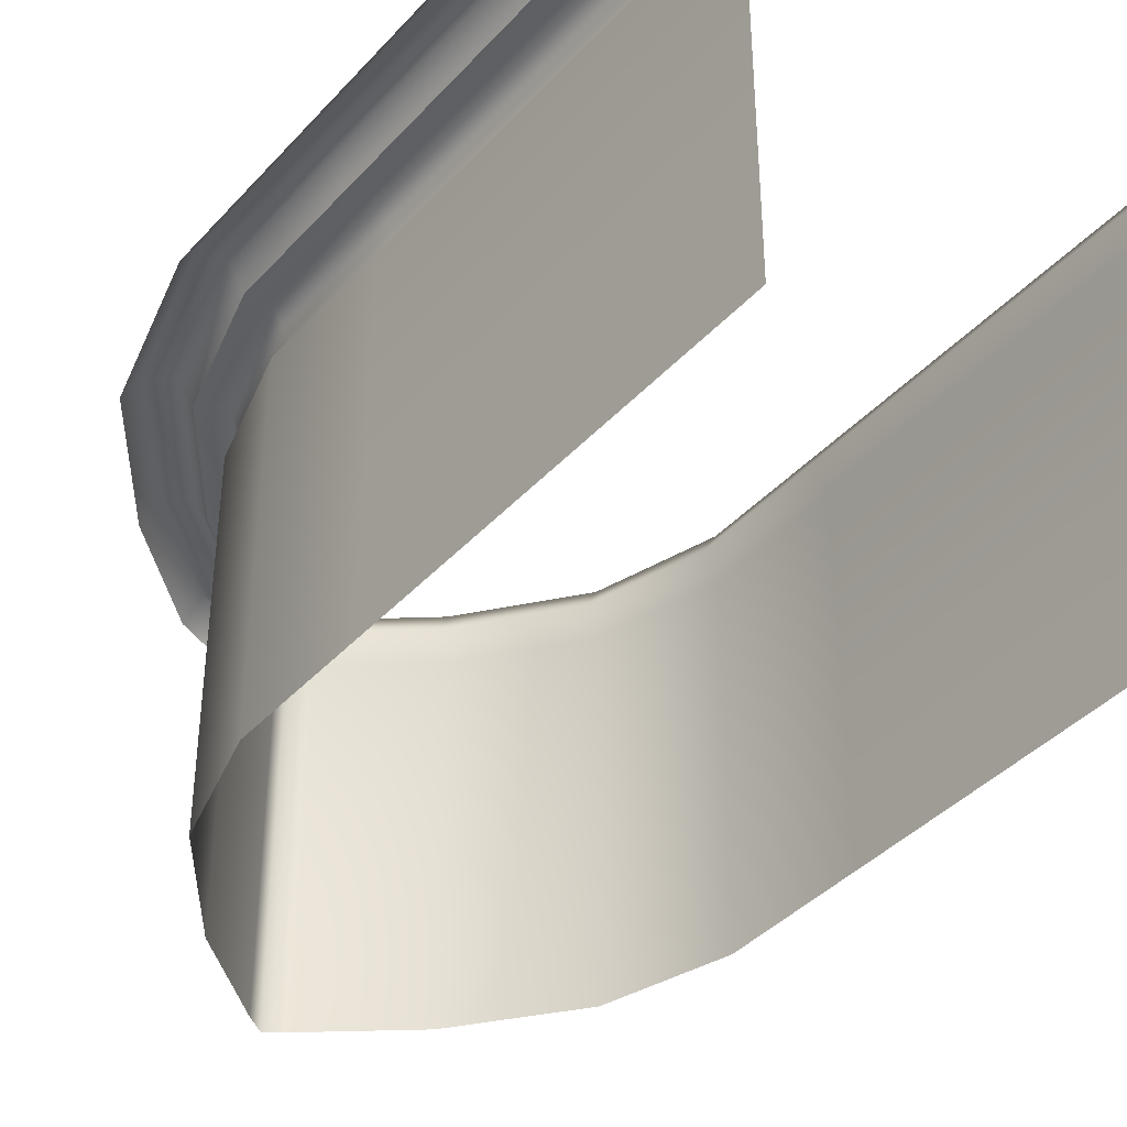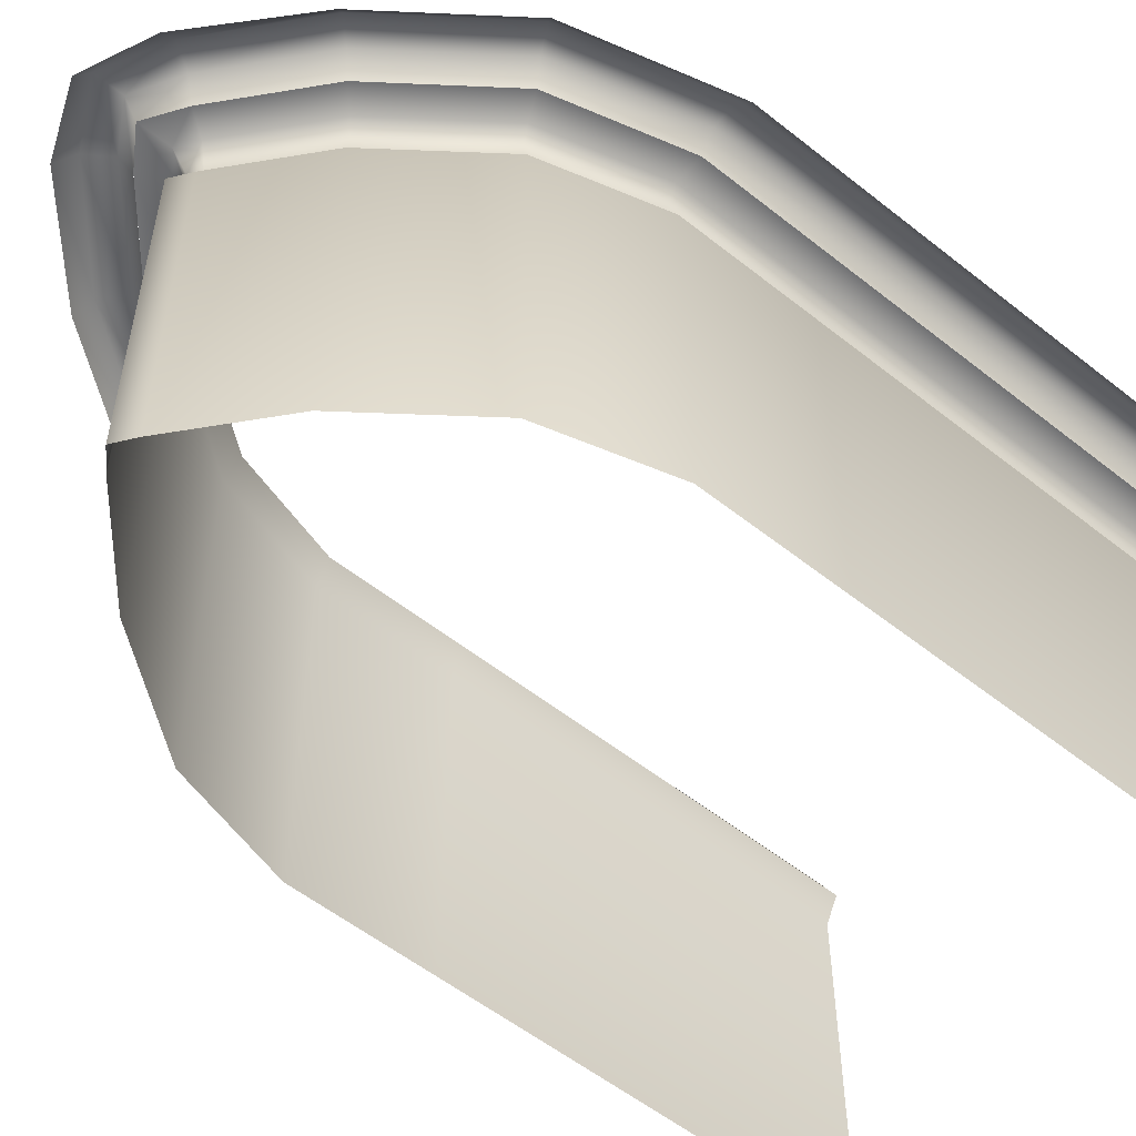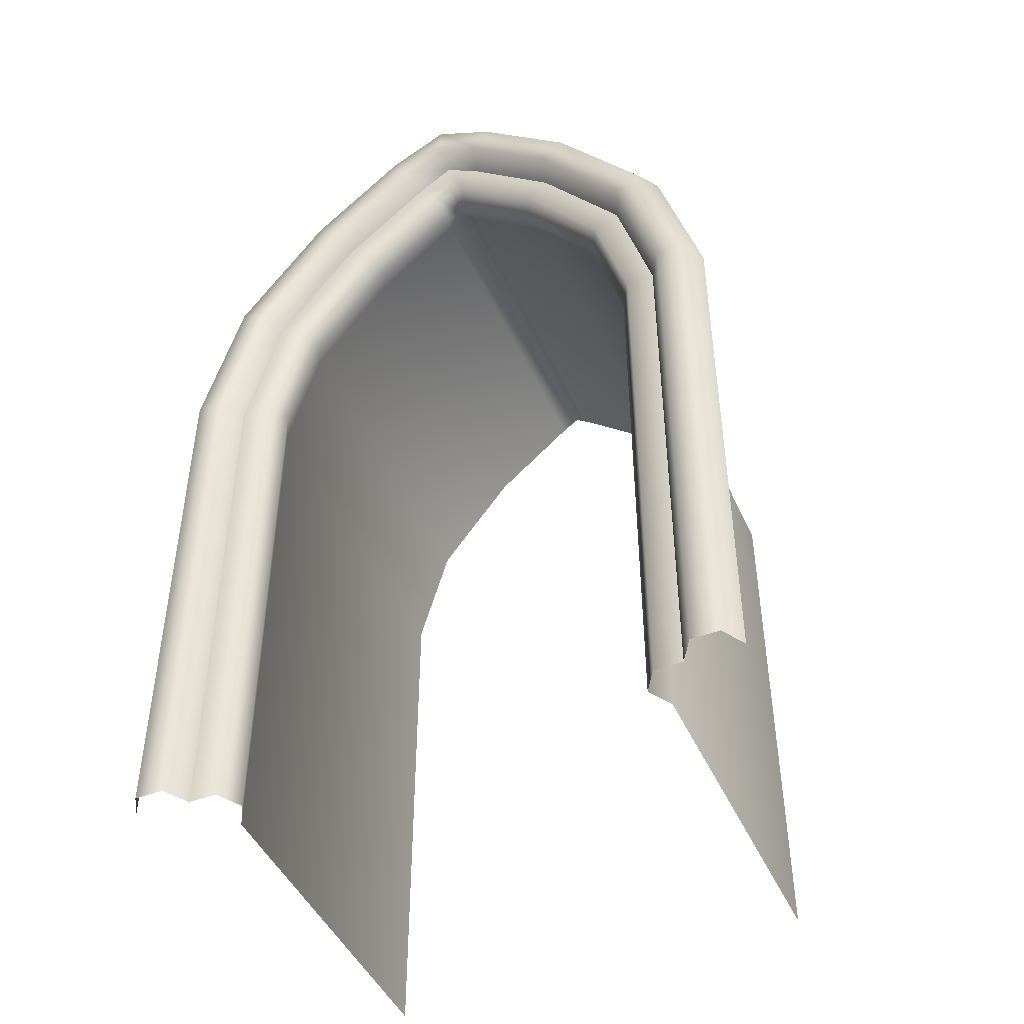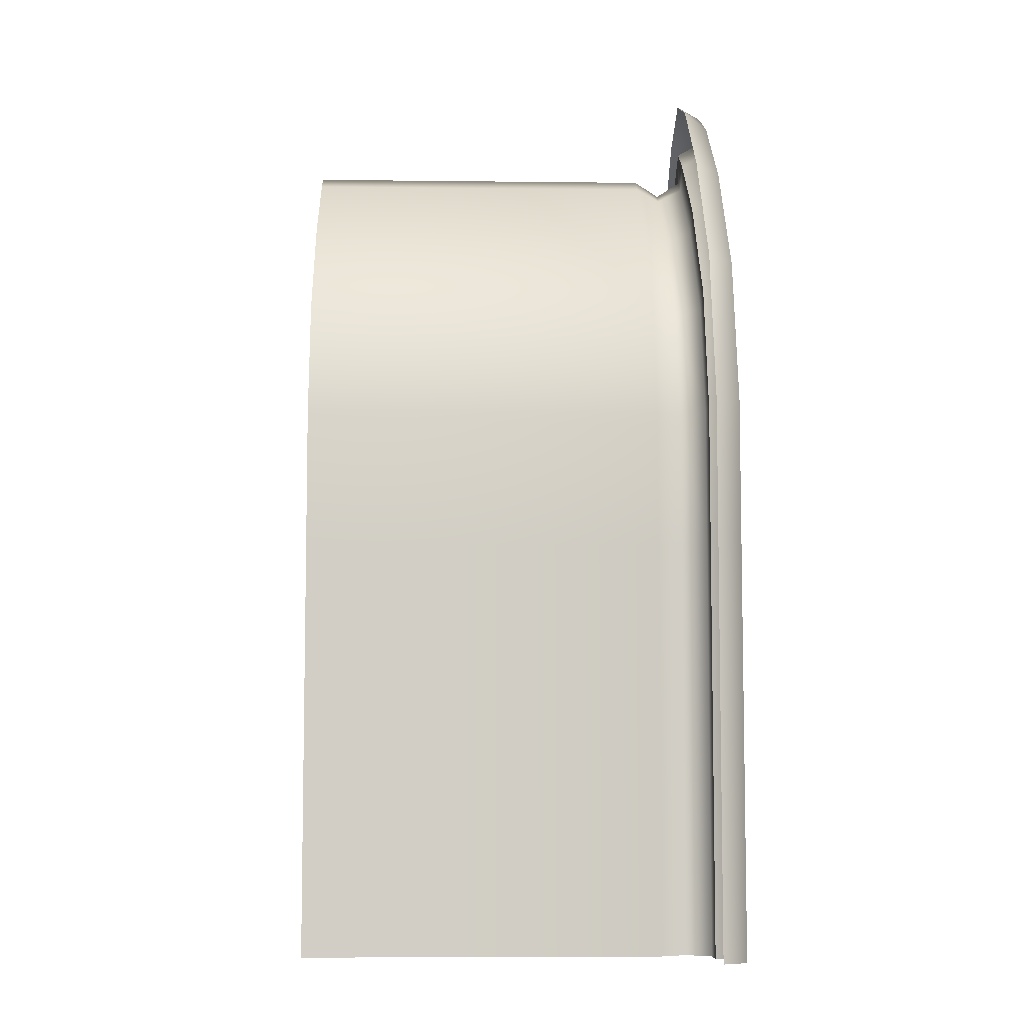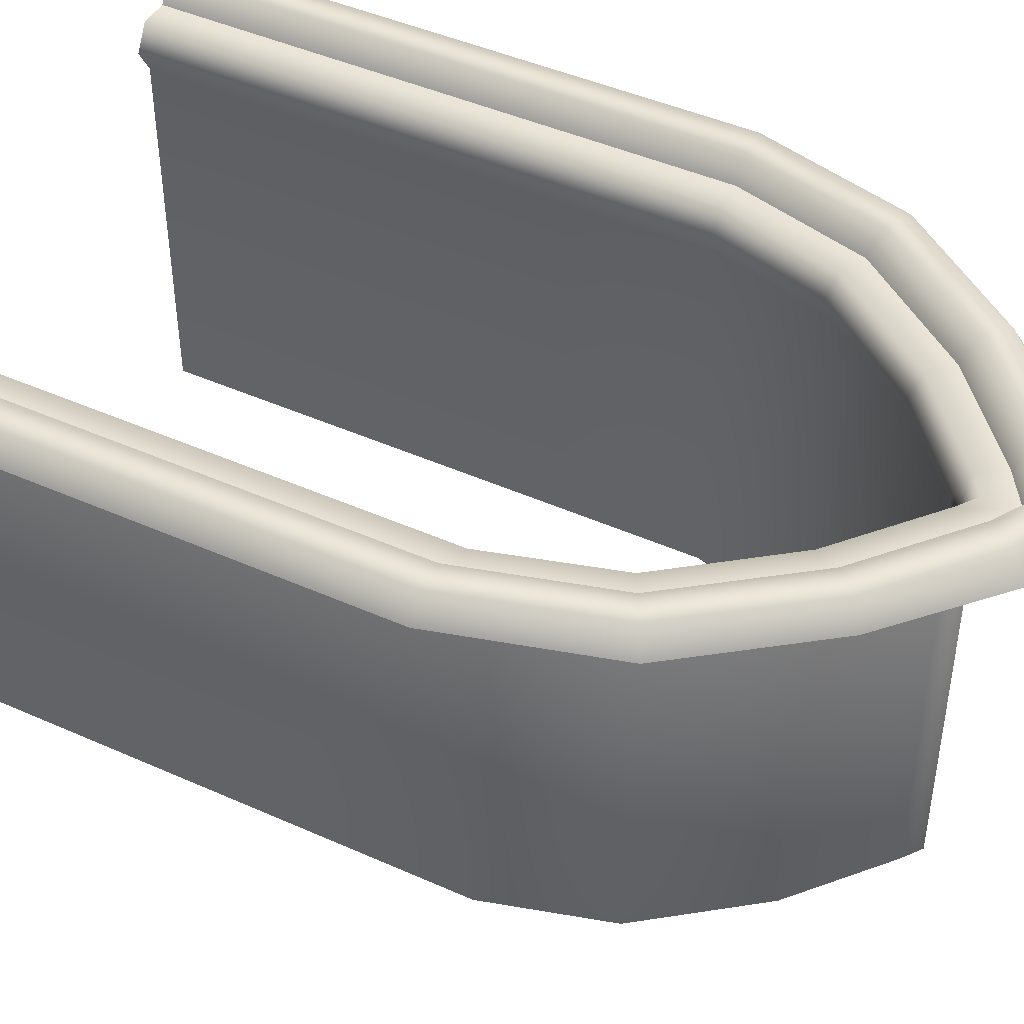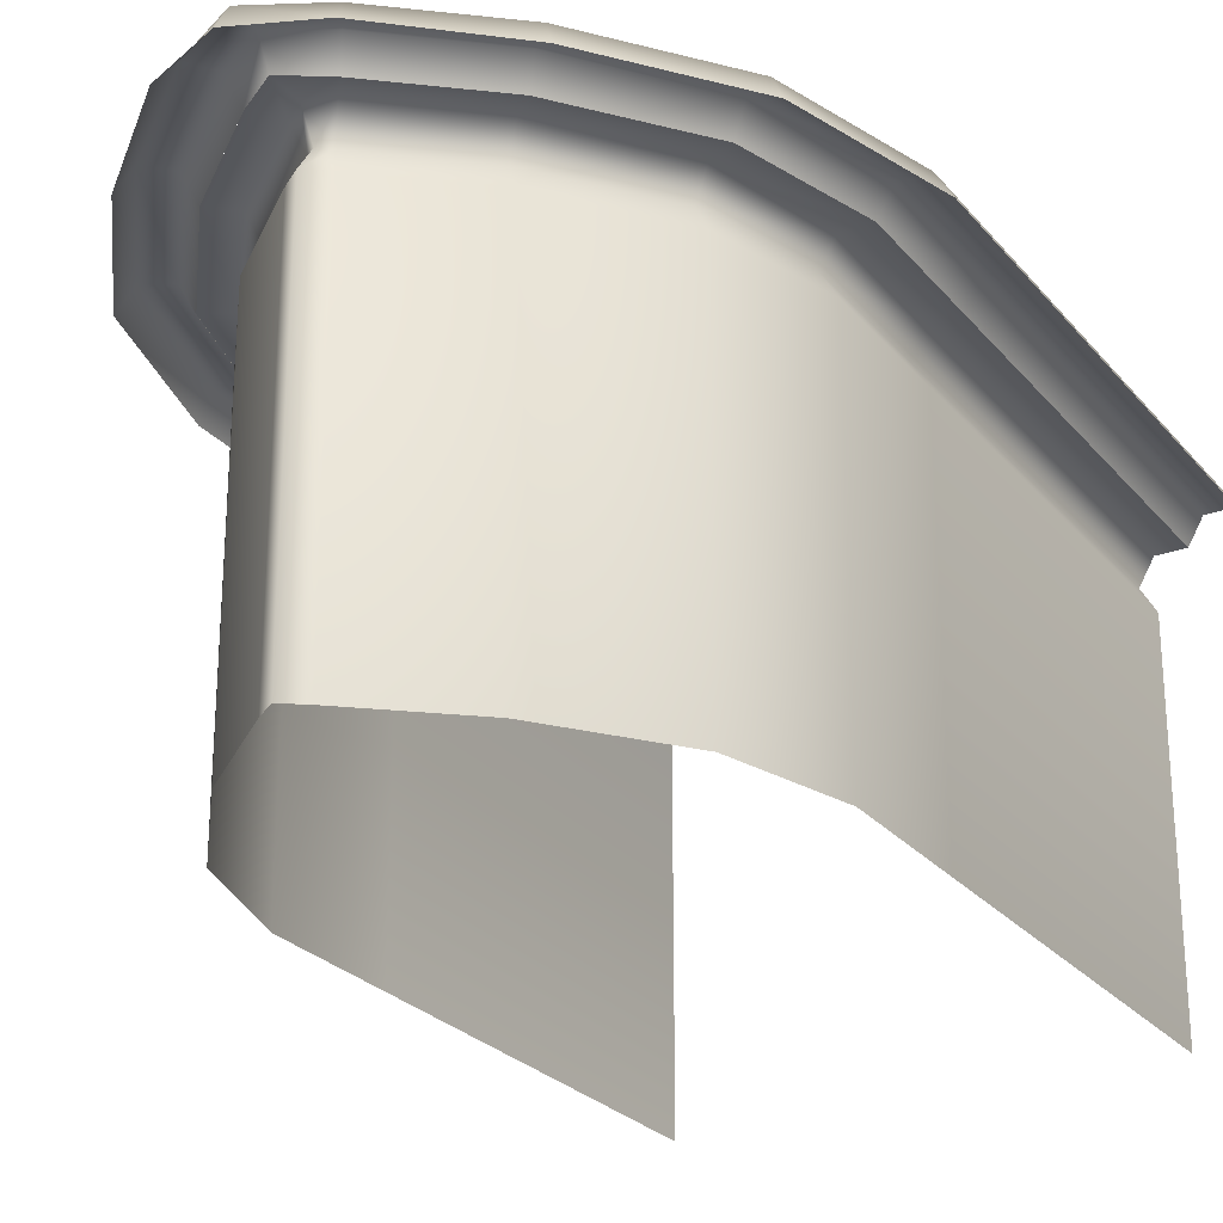
<metadata>
{"format":"obj","ext":"obj","renderer":"f3d","projection":"perspective","resolution":1024,"background":"white","views":[{"elev":-40.0,"azim":-37.6,"up":"+Z"},{"elev":-55.2,"azim":-130.0,"up":"+Z"},{"elev":-46.1,"azim":23.5,"up":"+Y"},{"elev":-7.0,"azim":-92.0,"up":"+Y"},{"elev":45.0,"azim":117.4,"up":"+Z"},{"elev":-25.7,"azim":-149.7,"up":"+Z"}]}
</metadata>
<code>
v  550.4 0 512
v  582.4 0 567.4
v  582.4 921.6 567.4
v  550.4 921.6 512
v  646.4 0 567.4
v  646.4 921.6 567.4
v  678.4 0 512
v  678.4 921.6 512
v  582.4 1229 567.4
v  550.4 1228 512
v  646.4 1229 567.4
v  678.4 1229 512
v  497.7 1532 567.4
v  469.6 1517 512
v  553.9 1563 567.4
v  582 1578 512
v  304.3 1785 567.4
v  281.5 1763 512
v  349.7 1830 567.4
v  372.5 1853 512
v  100.1 1957 567.4
v  81.91 1931 512
v  136.5 2010 567.4
v  154.6 2048 512
v  0 2016 567.4
v  0 1984 512
v  0 2080 567.4
v  0 2112 512
v  -100.1 1957 567.4
v  -81.91 1931 512
v  -136.5 2010 567.4
v  -154.6 2048 512
v  -304.3 1785 567.4
v  -281.5 1763 512
v  -349.7 1830 567.4
v  -372.5 1853 512
v  -497.7 1532 567.4
v  -469.6 1517 512
v  -553.9 1563 567.4
v  -582 1578 512
v  -582.4 1229 567.4
v  -550.4 1228 512
v  -646.4 1229 567.4
v  -678.4 1229 512
v  -582.4 921.6 567.4
v  -550.4 921.6 512
v  -646.4 921.6 567.4
v  -678.4 921.6 512
v  -582.4 0 567.4
v  -550.4 0 512
v  -646.4 0 567.4
v  -678.4 0 512
v  486.4 0.0001 401.1
v  454.4 0.0001 456.6
v  454.4 921.6 456.6
v  486.4 921.6 401.1
v  486.4 0.0001 512
v  486.4 921.6 512
v  550.4 0.0001 512
v  550.4 921.6 512
v  454.4 1228 456.6
v  486.4 1228 401.1
v  486.4 1228 512
v  550.4 1229 512
v  382.6 1476 456.6
v  411.4 1490 401.1
v  411.4 1490 512
v  468.9 1518 512
v  209.5 1699 456.6
v  233.5 1721 401.1
v  233.5 1721 512
v  281.5 1763 512
v  21.57 1856 456.6
v  41.2 1881 401.1
v  41.2 1881 512
v  80.46 1932 512
v  0 1874 456.6
v  0 1911 401.1
v  0 1911 512
v  -23.01 1855 456.6
v  -42.65 1880 401.1
v  -42.65 1880 512
v  -81.91 1931 512
v  -209.5 1699 456.6
v  -233.5 1721 401.1
v  -233.5 1721 512
v  -281.5 1763 512
v  -383.3 1475 456.6
v  -412.1 1489 401.1
v  -412.1 1489 512
v  -454.4 1228 456.6
v  -486.4 1228 401.1
v  -486.4 1228 512
v  -550.4 1228 512
v  -454.4 921.6 456.6
v  -486.4 921.6 401.1
v  -486.4 921.6 512
v  -454.4 0.0001 456.6
v  -486.4 0.0001 401.1
v  -486.4 0.0001 512
v  -550.4 0.0001 512
v  486.4 921.6 -401.1
v  486.4 0.0001 -401.1
v  486.4 1228 -401.1
v  411.4 1490 -401.1
v  233.5 1721 -401.1
v  41.2 1881 -401.1
v  -0.0001 1911 -401.1
v  -42.65 1880 -401.1
v  -233.5 1721 -401.1
v  -412.1 1489 -401.1
v  -486.4 1228 -401.1
v  -486.4 921.6 -401.1
v  -486.4 0.0001 -401.1
o Cone001
g Cone001
f 1 2 3 4
f 2 5 6 3
f 5 7 8 6
f 4 3 9 10
f 3 6 11 9
f 6 8 12 11
f 10 9 13 14
f 9 11 15 13
f 11 12 16 15
f 14 13 17 18
f 13 15 19 17
f 15 16 20 19
f 18 17 21 22
f 17 19 23 21
f 19 20 24 23
f 22 21 25 26
f 21 23 27 25
f 23 24 28 27
f 26 25 29 30
f 25 27 31 29
f 27 28 32 31
f 30 29 33 34
f 29 31 35 33
f 31 32 36 35
f 34 33 37 38
f 33 35 39 37
f 35 36 40 39
f 38 37 41 42
f 37 39 43 41
f 39 40 44 43
f 42 41 45 46
f 41 43 47 45
f 43 44 48 47
f 46 45 49 50
f 45 47 51 49
f 47 48 52 51
f 53 54 55 56
f 54 57 58 55
f 57 59 60 58
f 56 55 61 62
f 55 58 63 61
f 58 60 64 63
f 62 61 65 66
f 61 63 67 65
f 63 64 68 67
f 66 65 69 70
f 65 67 71 69
f 67 68 72 71
f 70 69 73 74
f 69 71 75 73
f 71 72 76 75
f 74 73 77 78
f 73 75 79 77
f 75 76 26 79
f 78 77 80 81
f 77 79 82 80
f 79 26 83 82
f 81 80 84 85
f 80 82 86 84
f 82 83 87 86
f 85 84 88 89
f 84 86 90 88
f 86 87 38 90
f 89 88 91 92
f 88 90 93 91
f 90 38 94 93
f 92 91 95 96
f 91 93 97 95
f 93 94 46 97
f 96 95 98 99
f 95 97 100 98
f 97 46 101 100
f 53 56 102 103
f 56 62 104 102
f 62 66 105 104
f 66 70 106 105
f 70 74 107 106
f 74 78 108 107
f 78 81 109 108
f 81 85 110 109
f 85 89 111 110
f 89 92 112 111
f 92 96 113 112
f 96 99 114 113

</code>
